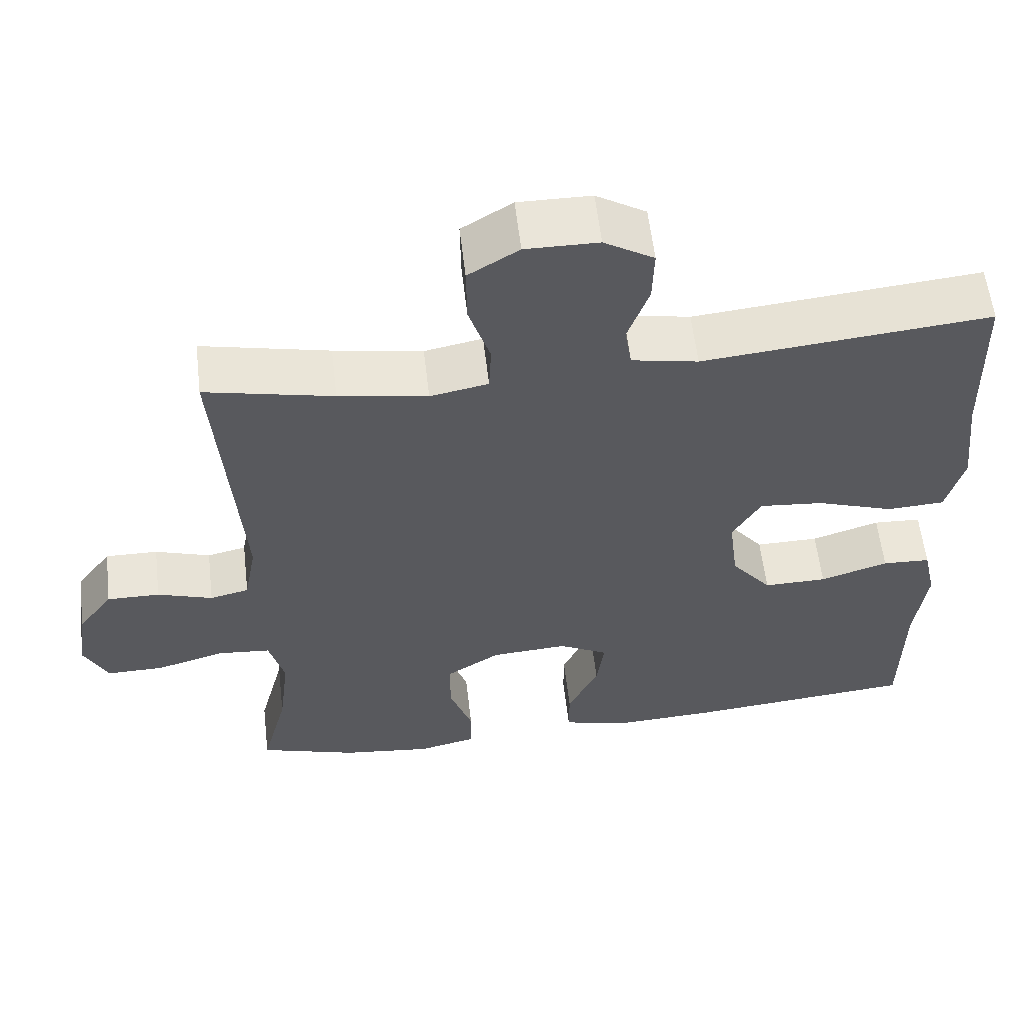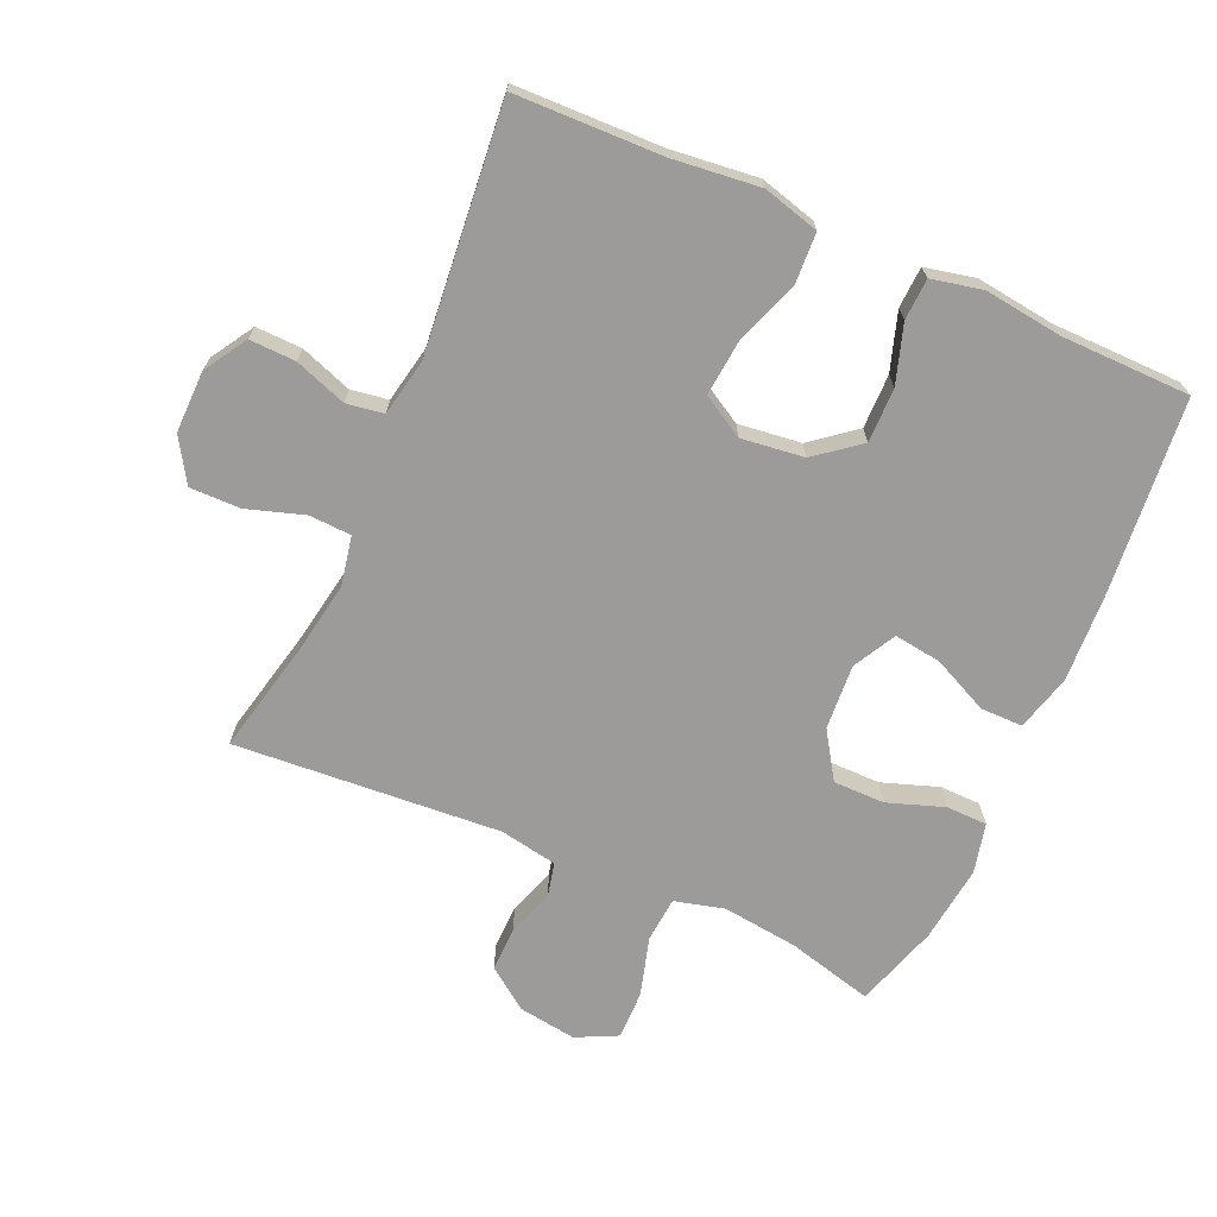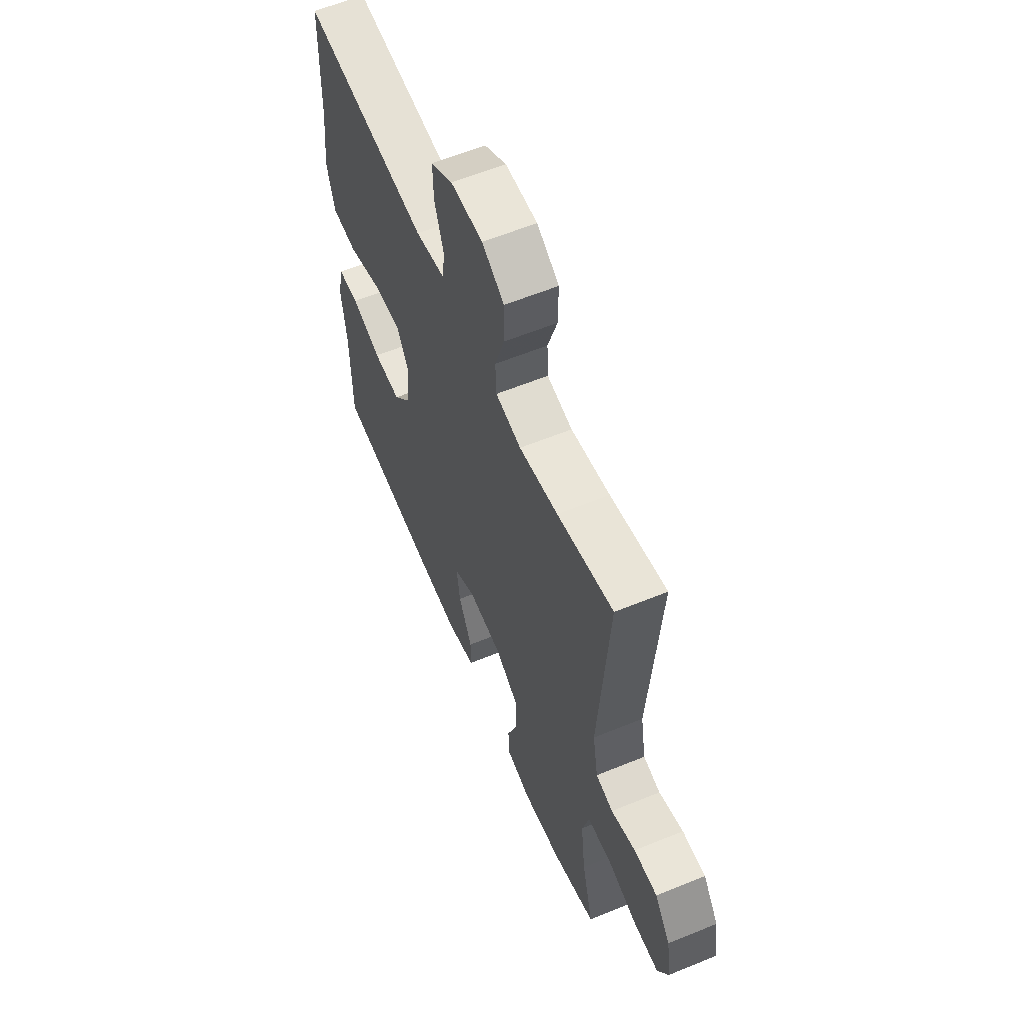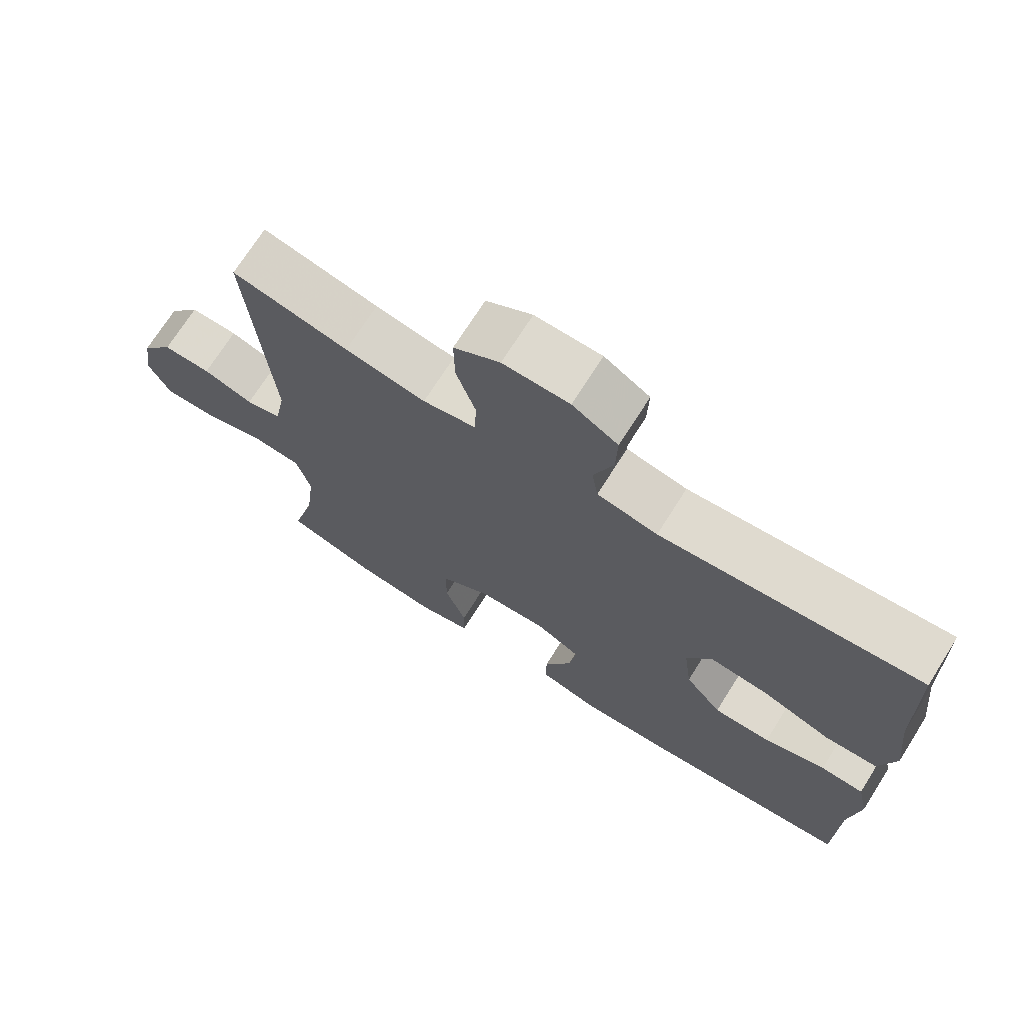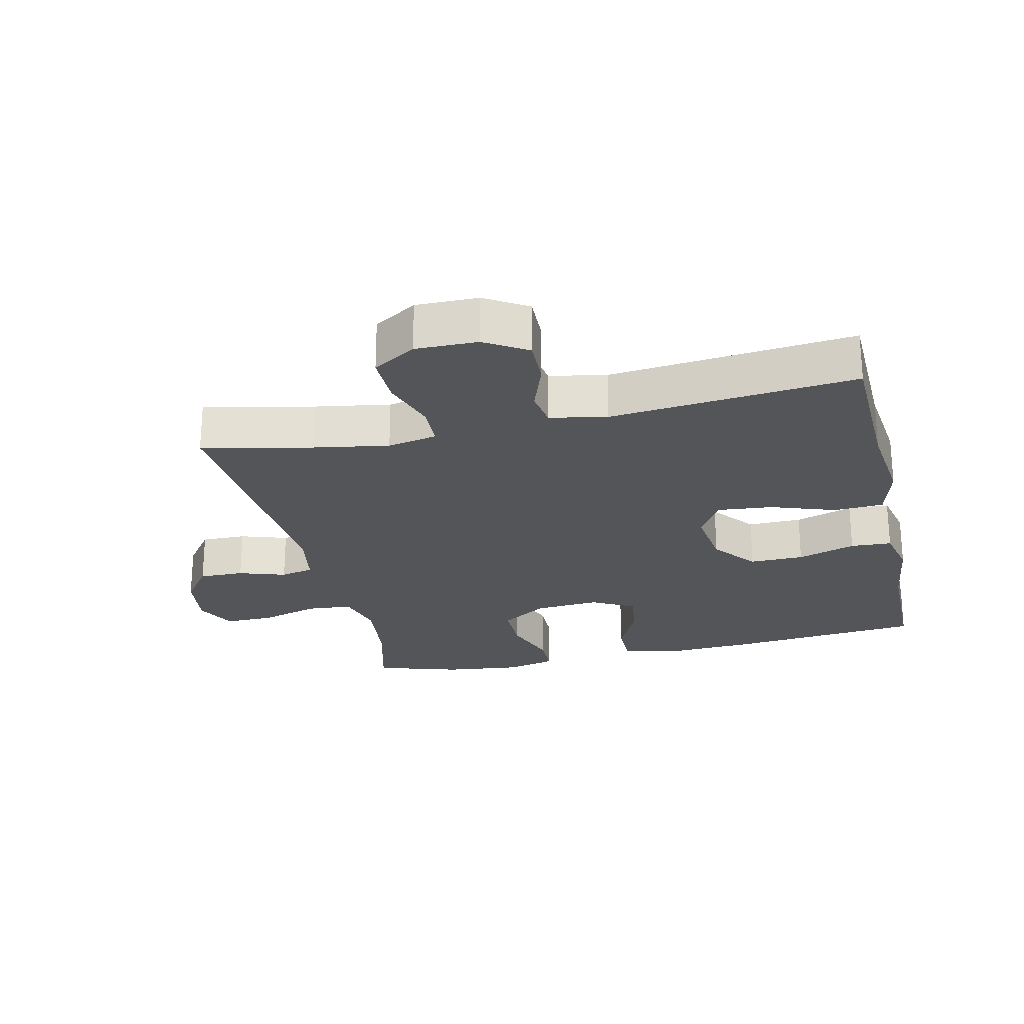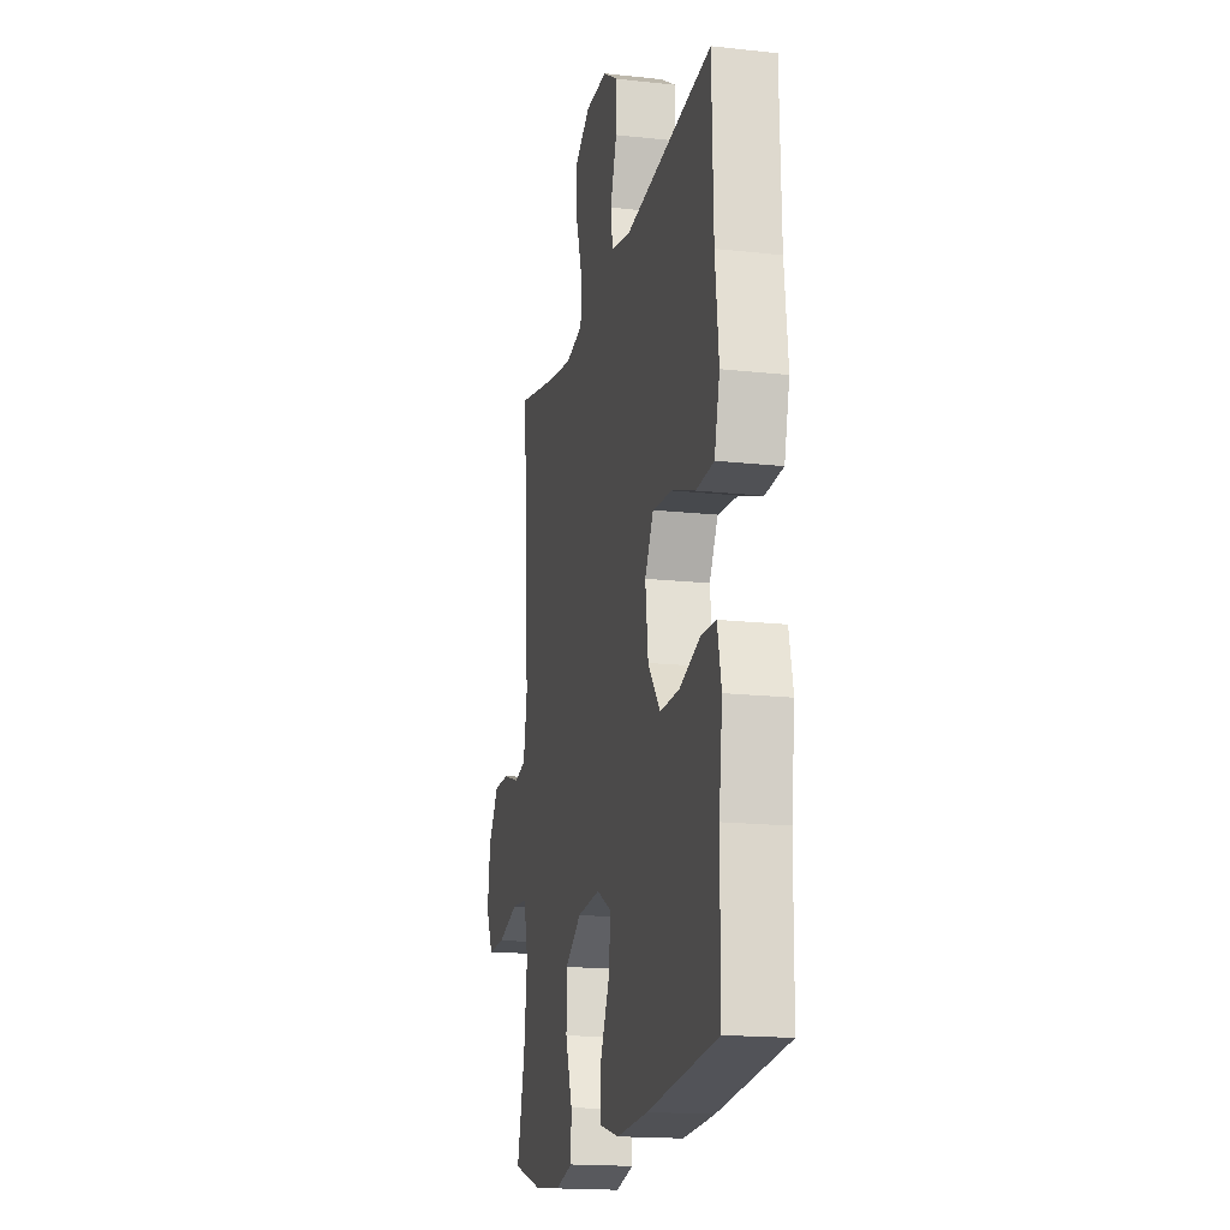
<metadata>
{"format":"obj","ext":"obj","renderer":"f3d","projection":"perspective","resolution":1024,"background":"white","views":[{"elev":58.5,"azim":-6.6,"up":"+Z"},{"elev":-69.7,"azim":66.1,"up":"+Y"},{"elev":59.9,"azim":-112.8,"up":"+Z"},{"elev":71.6,"azim":32.3,"up":"+Z"},{"elev":-24.3,"azim":13.0,"up":"+Y"},{"elev":-17.3,"azim":77.6,"up":"+Z"}]}
</metadata>
<code>
v -0.5 0.07 -0.5
v -0.466 0.07 -0.368
v -0.452 0.07 -0.252
v -0.472 0.07 -0.176
v -0.541 0.07 -0.17
v -0.631 0.07 -0.196
v -0.706 0.07 -0.197
v -0.737 0.07 -0.134
v -0.724 0.07 -0.045
v -0.678 0.07 0.018
v -0.609 0.07 0.017
v -0.537 0.07 -0.007
v -0.486 0.07 0.005
v -0.47 0.07 0.093
v -0.5 0.07 0.5
v -0.333 0.07 0.463
v -0.217 0.07 0.443
v -0.141 0.07 0.458
v -0.138 0.07 0.522
v -0.166 0.07 0.609
v -0.167 0.07 0.687
v -0.101 0.07 0.728
v -0.006 0.07 0.727
v 0.059 0.07 0.687
v 0.057 0.07 0.616
v 0.029 0.07 0.537
v 0.038 0.07 0.48
v 0.125 0.07 0.463
v 0.5 0.07 0.5
v 0.506 0.07 0.275
v 0.521 0.07 0.142
v 0.498 0.07 0.056
v 0.422 0.07 0.052
v 0.322 0.07 0.087
v 0.237 0.07 0.095
v 0.2 0.07 0.031
v 0.212 0.07 -0.065
v 0.265 0.07 -0.132
v 0.348 0.07 -0.131
v 0.437 0.07 -0.102
v 0.5 0.07 -0.105
v 0.517 0.07 -0.182
v 0.502 0.07 -0.302
v 0.5 0.07 -0.5
v 0.2 0.07 -0.529
v 0.065 0.07 -0.536
v -0.021 0.07 -0.513
v -0.021 0.07 -0.448
v 0.019 0.07 -0.363
v 0.029 0.07 -0.29
v -0.036 0.07 -0.255
v -0.136 0.07 -0.262
v -0.207 0.07 -0.308
v -0.207 0.07 -0.387
v -0.177 0.07 -0.473
v -0.178 0.07 -0.536
v -0.254 0.07 -0.554
v -0.372 0.07 -0.54
v -0.5 0 -0.5
v -0.466 0 -0.368
v -0.452 0 -0.252
v -0.472 0 -0.176
v -0.541 0 -0.17
v -0.631 0 -0.196
v -0.706 0 -0.197
v -0.737 0 -0.134
v -0.724 0 -0.045
v -0.678 0 0.018
v -0.609 0 0.017
v -0.537 0 -0.007
v -0.486 0 0.005
v -0.47 0 0.093
v -0.5 0 0.5
v -0.333 0 0.463
v -0.217 0 0.443
v -0.141 0 0.458
v -0.138 0 0.522
v -0.166 0 0.609
v -0.167 0 0.687
v -0.101 0 0.728
v -0.006 0 0.727
v 0.059 0 0.687
v 0.057 0 0.616
v 0.029 0 0.537
v 0.038 0 0.48
v 0.125 0 0.463
v 0.5 0 0.5
v 0.506 0 0.275
v 0.521 0 0.142
v 0.498 0 0.056
v 0.422 0 0.052
v 0.322 0 0.087
v 0.237 0 0.095
v 0.2 0 0.031
v 0.212 0 -0.065
v 0.265 0 -0.132
v 0.348 0 -0.131
v 0.437 0 -0.102
v 0.5 0 -0.105
v 0.517 0 -0.182
v 0.502 0 -0.302
v 0.5 0 -0.5
v 0.2 0 -0.529
v 0.065 0 -0.536
v -0.021 0 -0.513
v -0.021 0 -0.448
v 0.019 0 -0.363
v 0.029 0 -0.29
v -0.036 0 -0.255
v -0.136 0 -0.262
v -0.207 0 -0.308
v -0.207 0 -0.387
v -0.177 0 -0.473
v -0.178 0 -0.536
v -0.254 0 -0.554
v -0.372 0 -0.54
f 57 58 1 2
f 54 55 56 57
f 53 54 57 2
f 52 53 2 3
f 51 52 3 4
f 46 47 48 49
f 46 49 50
f 43 44 45 46
f 43 46 50
f 42 43 50 51
f 39 40 41 42
f 38 39 42 51
f 31 32 33 34
f 30 31 34 35
f 28 29 30 35
f 27 28 35 36
f 23 24 25 26
f 23 26 27
f 22 23 27
f 19 20 21 22
f 18 19 22 27
f 17 18 27 36
f 14 15 16
f 13 14 16 17
f 9 10 11 12
f 7 8 9 12
f 5 6 7 12
f 4 5 12 13
f 37 38 51 4
f 17 36 37
f 4 13 17 37
f 60 59 116 115
f 115 114 113 112
f 60 115 112 111
f 61 60 111 110
f 62 61 110 109
f 107 106 105 104
f 108 107 104
f 104 103 102 101
f 108 104 101
f 109 108 101 100
f 100 99 98 97
f 109 100 97 96
f 92 91 90 89
f 93 92 89 88
f 93 88 87 86
f 94 93 86 85
f 84 83 82 81
f 85 84 81
f 85 81 80
f 80 79 78 77
f 85 80 77 76
f 94 85 76 75
f 74 73 72
f 75 74 72 71
f 70 69 68 67
f 70 67 66 65
f 70 65 64 63
f 71 70 63 62
f 62 109 96 95
f 95 94 75
f 95 75 71 62
f 1 59 60 2
f 2 60 61 3
f 3 61 62 4
f 4 62 63 5
f 5 63 64 6
f 6 64 65 7
f 7 65 66 8
f 8 66 67 9
f 9 67 68 10
f 10 68 69 11
f 11 69 70 12
f 12 70 71 13
f 13 71 72 14
f 14 72 73 15
f 15 73 74 16
f 16 74 75 17
f 17 75 76 18
f 18 76 77 19
f 19 77 78 20
f 20 78 79 21
f 21 79 80 22
f 22 80 81 23
f 23 81 82 24
f 24 82 83 25
f 25 83 84 26
f 26 84 85 27
f 27 85 86 28
f 28 86 87 29
f 29 87 88 30
f 30 88 89 31
f 31 89 90 32
f 32 90 91 33
f 33 91 92 34
f 34 92 93 35
f 35 93 94 36
f 36 94 95 37
f 37 95 96 38
f 38 96 97 39
f 39 97 98 40
f 40 98 99 41
f 41 99 100 42
f 42 100 101 43
f 43 101 102 44
f 44 102 103 45
f 45 103 104 46
f 46 104 105 47
f 47 105 106 48
f 48 106 107 49
f 49 107 108 50
f 50 108 109 51
f 51 109 110 52
f 52 110 111 53
f 53 111 112 54
f 54 112 113 55
f 55 113 114 56
f 56 114 115 57
f 57 115 116 58
f 58 116 59 1

</code>
